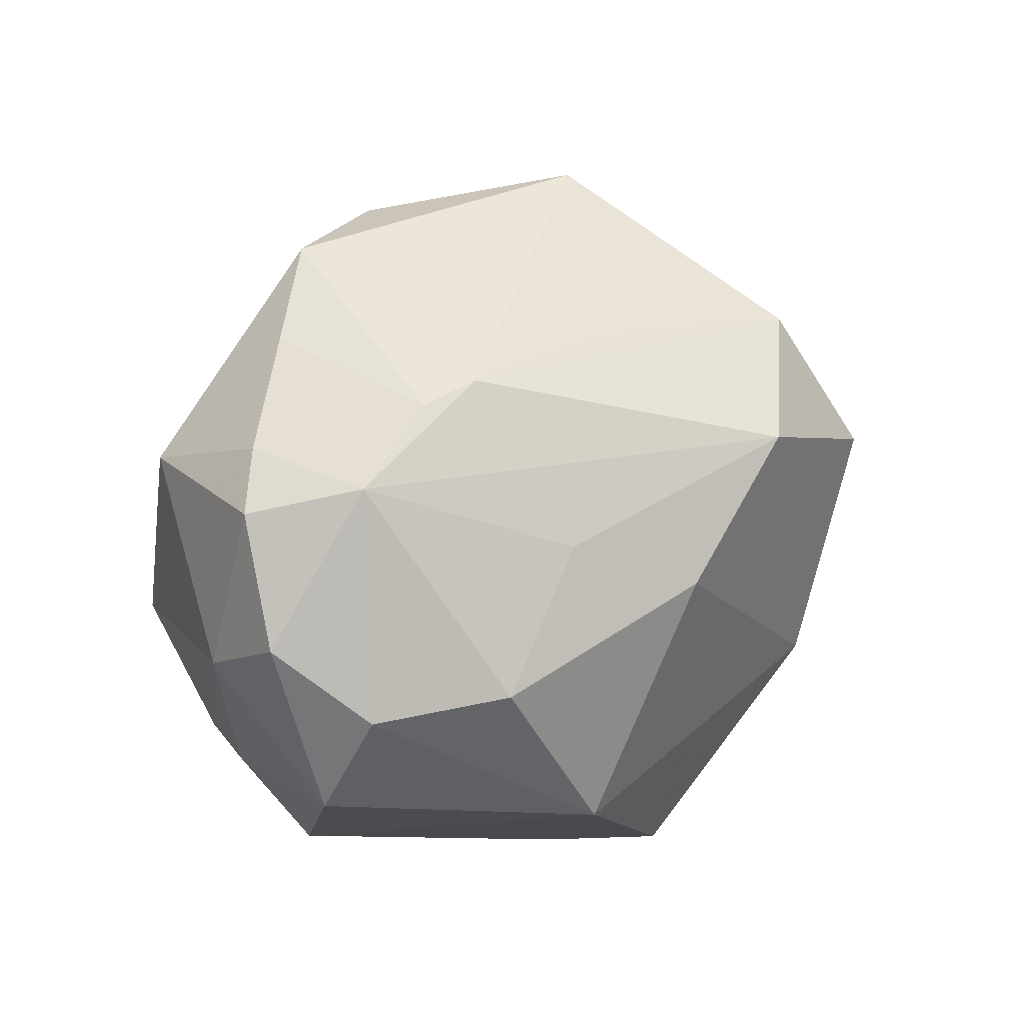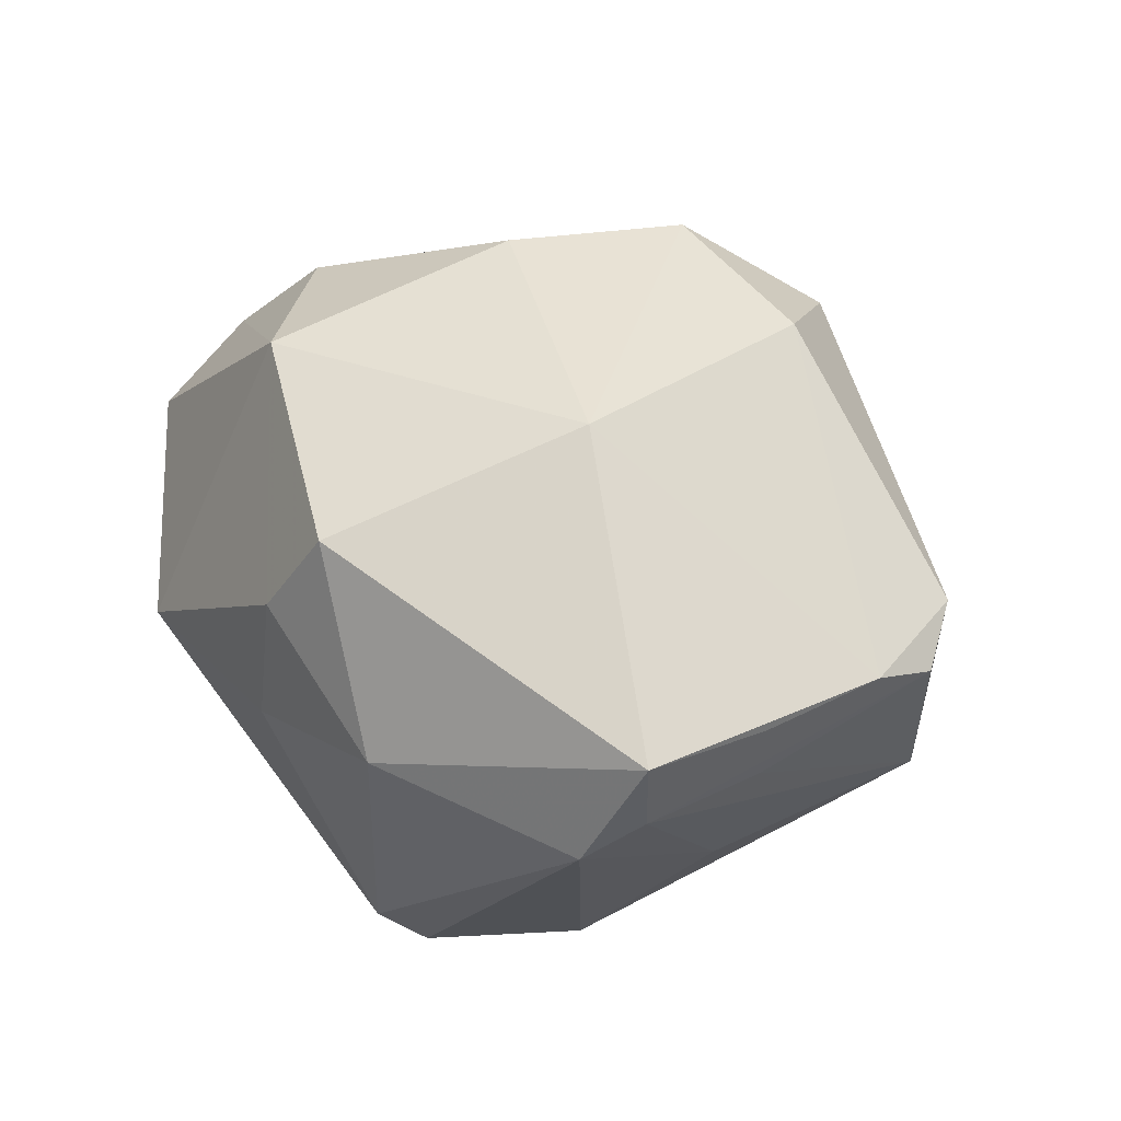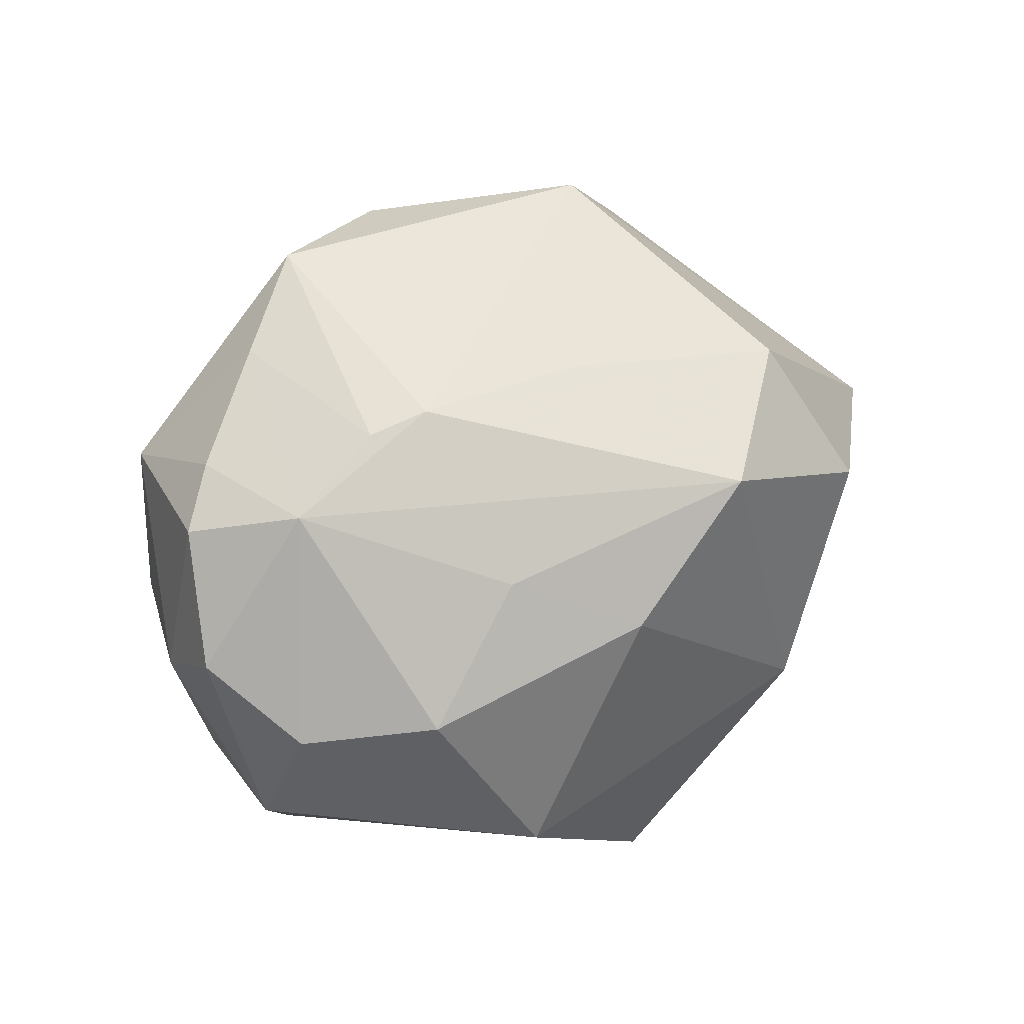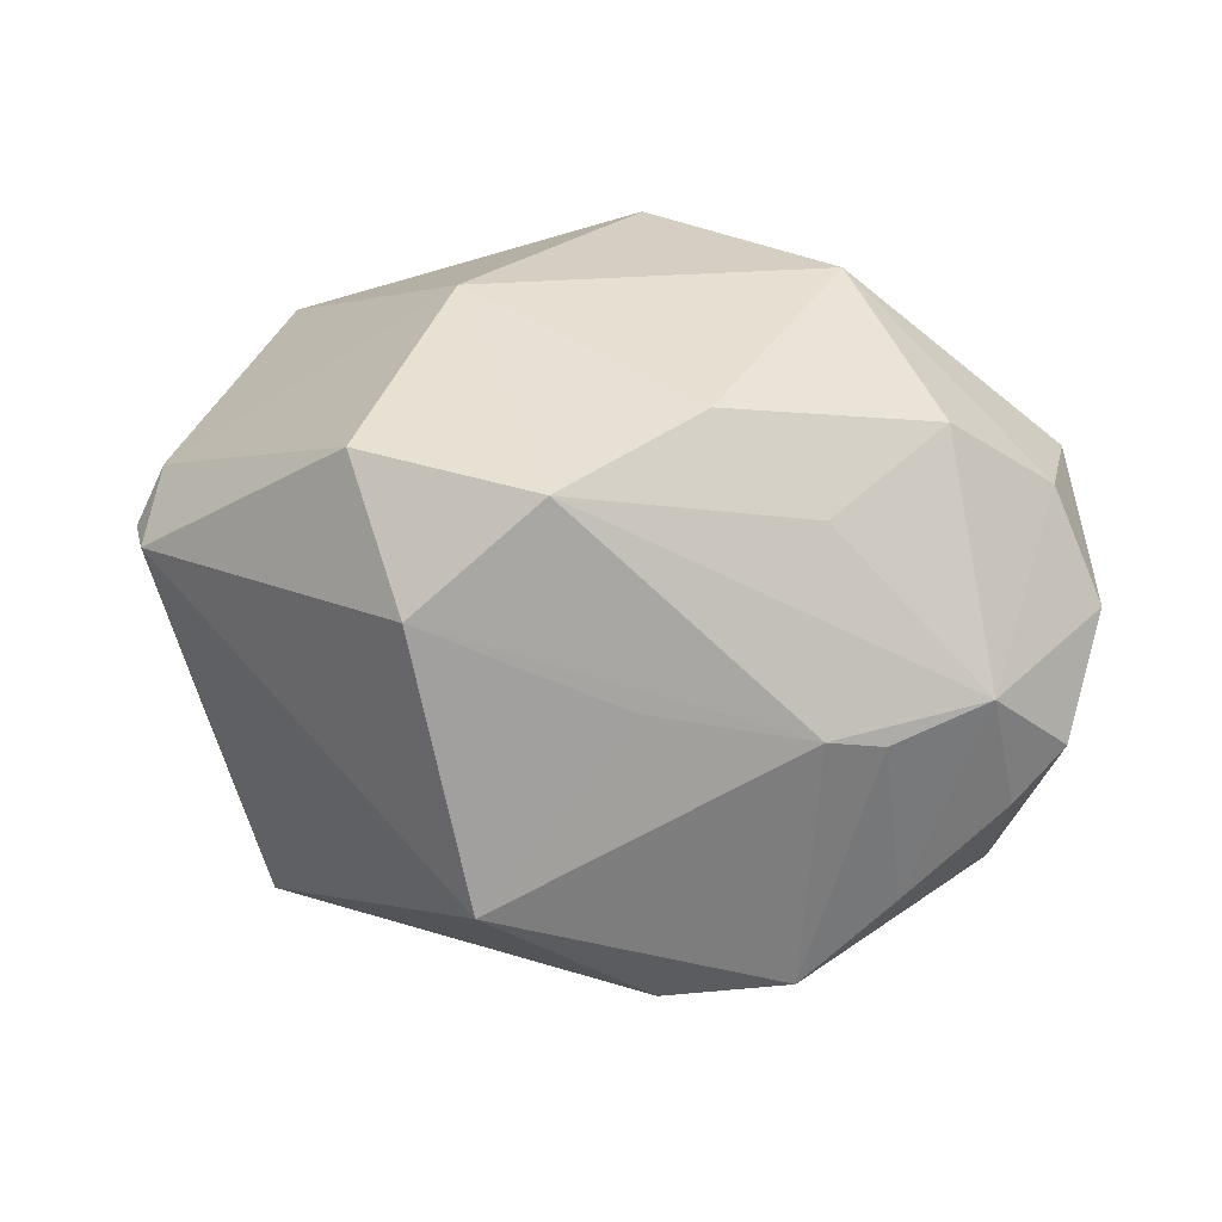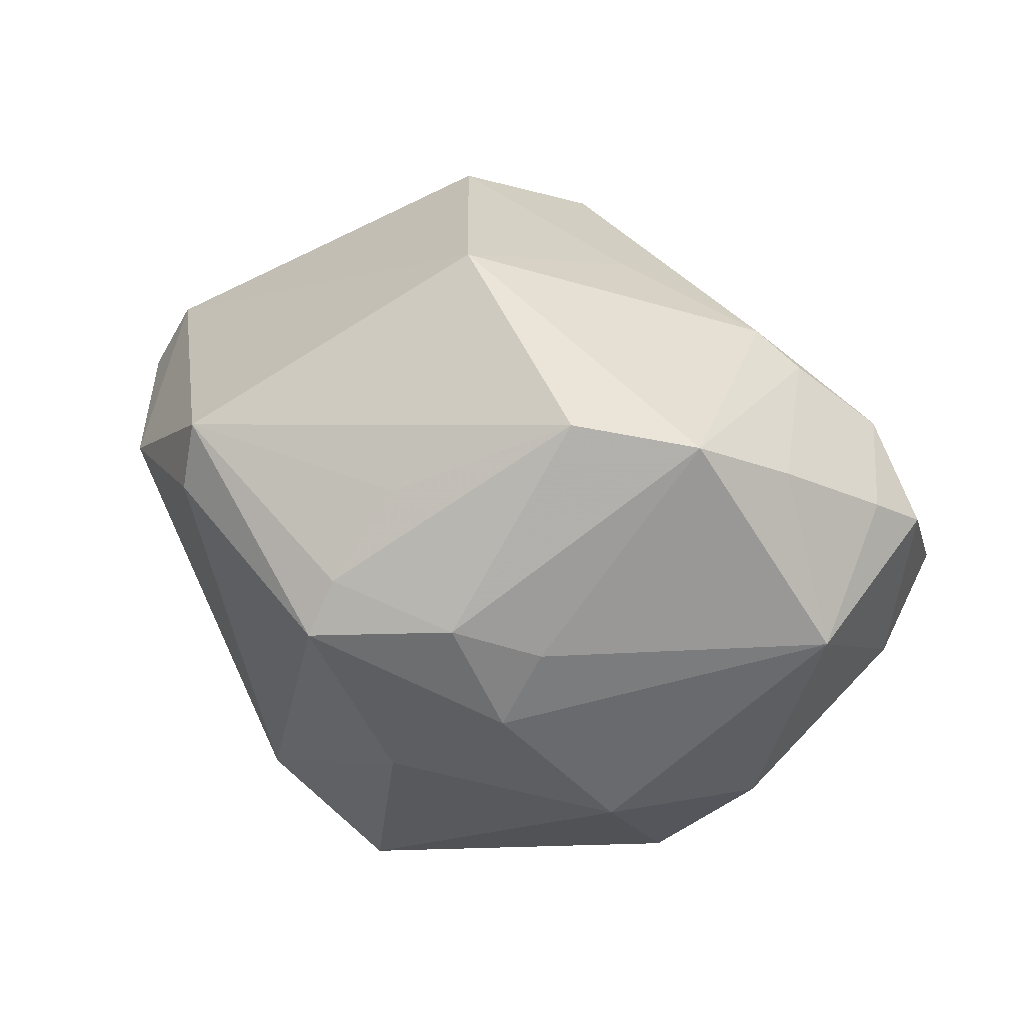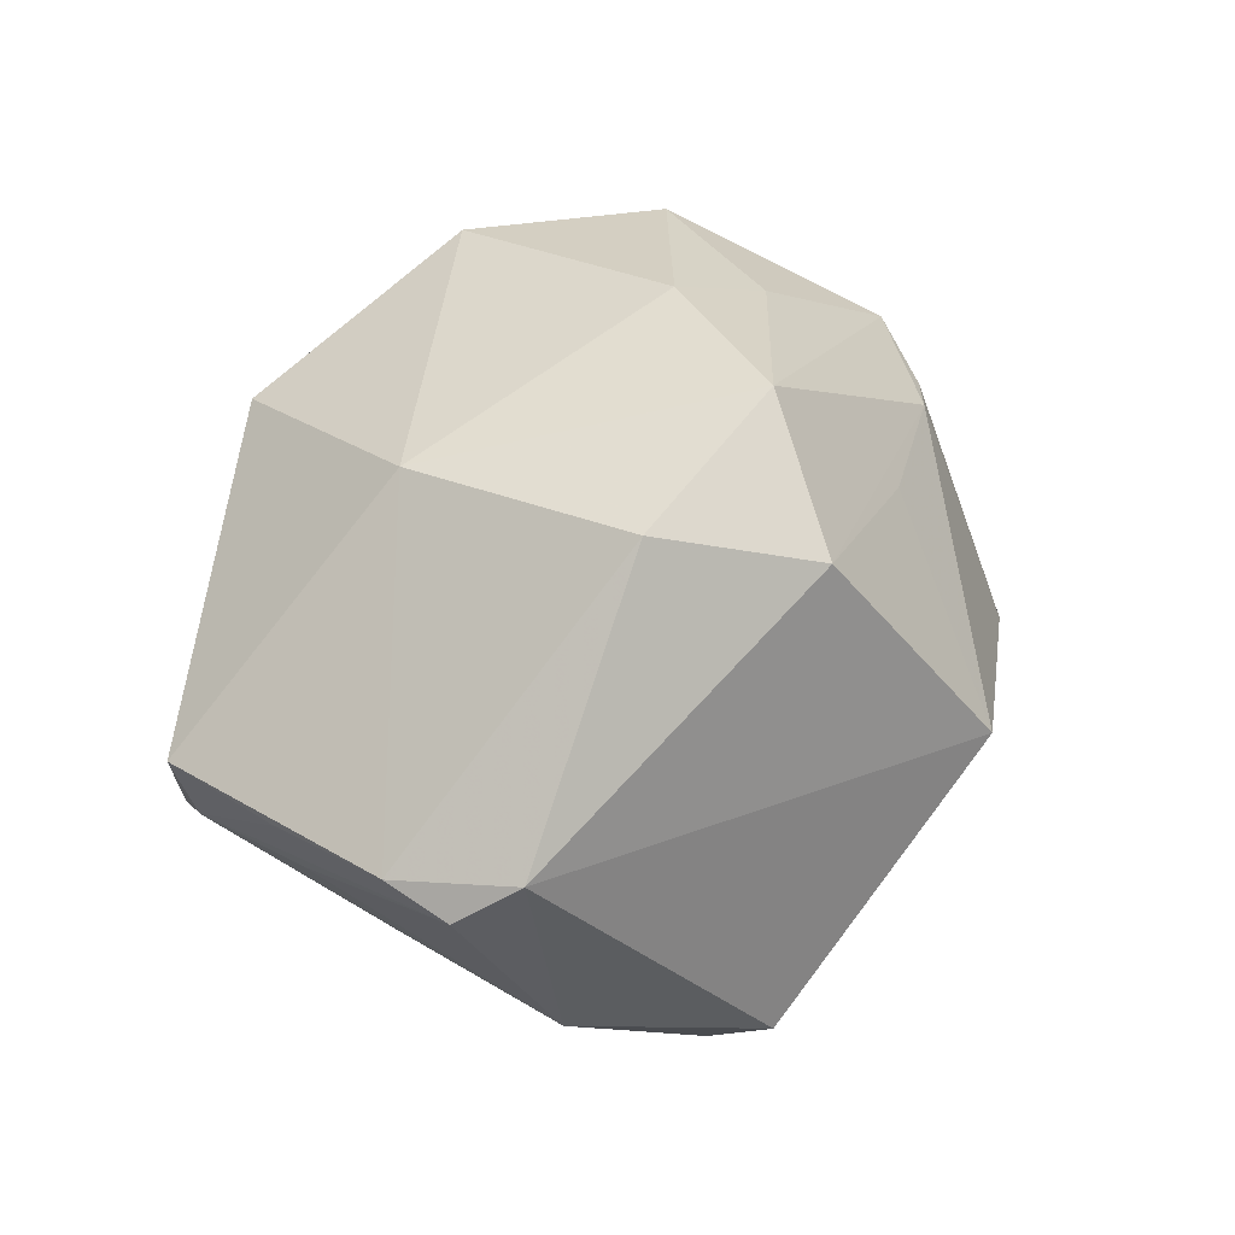
<metadata>
{"format":"obj","ext":"obj","renderer":"f3d","projection":"perspective","resolution":1024,"background":"white","views":[{"elev":18.6,"azim":-48.3,"up":"+Y"},{"elev":31.5,"azim":43.3,"up":"+Z"},{"elev":24.7,"azim":-37.7,"up":"+Y"},{"elev":52.1,"azim":-170.5,"up":"+Z"},{"elev":54.0,"azim":-161.6,"up":"+Y"},{"elev":43.1,"azim":110.1,"up":"+Z"}]}
</metadata>
<code>
v 0.03679 -0.02526 -0.0005851
v -0.03982 -0.006363 0.01806
v 0.006449 0.02908 -0.01968
v -0.0439 -0.003659 -0.0006882
v 0.01741 -0.01228 0.02871
v -0.0294 -0.004231 0.02707
v 0.02226 0.01184 0.03207
v 0.003369 -0.03403 0.01973
v 0.002617 -0.02831 -0.02862
v -0.0208 -0.004089 -0.03002
v 0.0469 0.00375 0.006733
v -0.03861 0.0143 -0.01397
v 0.02966 0.02748 -0.0171
v 0.04058 0.01121 -0.01085
v 0.01175 -0.03672 -0.0001234
v -0.00375 -0.03502 0.01004
v -0.01165 0.01785 -0.02691
v 0.01018 0.02292 -0.02805
v -0.0366 0.01644 0.01422
v 0.04026 -0.01331 0.0005418
v -0.03438 -0.005396 -0.02171
v 0.01869 -0.01456 -0.03
v 0.04197 -0.01469 0.006983
v -0.02834 -0.03002 -0.003924
v -0.002879 0.02112 -0.029
v -0.03637 -0.01827 -0.005756
v -0.02224 0.02479 0.01591
v 0.01141 0.01863 -0.03244
v -0.01767 -0.0209 0.02831
v -0.03967 0.01876 0.001802
v 0.0298 0.02119 -0.02075
v -0.006017 0.02663 0.01901
v 0.04573 -0.002821 0.008636
v 0.002459 0.0005398 -0.03413
v -0.04062 -0.01693 0.01177
v -0.009079 0.01072 -0.03156
v -0.008672 0.003775 0.03402
v -0.02219 0.03464 -0.008928
v -0.02522 -0.0182 -0.02456
v 0.005775 -0.02432 -0.03249
v 0.01452 0.02611 0.02681
v 0.04429 0.009524 0.01094
v 0.03826 -0.02684 0.007045
v -0.009608 0.03646 -0.01158
v -0.01993 0.009105 0.0271
v -0.03053 0.02733 -0.003689
v 0.0323 -0.02941 -0.004765
v 0.00332 0.01696 0.03513
v -0.04399 0.01366 0.005051
v -0.04573 0.0009681 0.01009
v -0.0347 -0.01677 -0.01171
v 0.03164 -0.008998 -0.01577
v 0.006331 0.04007 0.003538
v -0.02763 0.02295 0.01393
v -0.007168 -0.03388 -0.004682
f 53 38 27
f 53 13 44
f 44 38 53
f 48 7 41
f 41 27 48
f 41 7 42
f 53 41 42
f 11 14 42
f 42 14 13
f 42 13 53
f 19 48 27
f 32 41 53
f 53 27 32
f 32 27 41
f 18 13 28
f 40 9 39
f 49 12 4
f 4 12 21
f 8 43 5
f 5 29 8
f 37 29 5
f 5 48 37
f 7 48 5
f 15 43 8
f 55 9 15
f 6 29 37
f 2 29 6
f 6 19 2
f 49 19 30
f 30 12 49
f 54 27 38
f 54 19 27
f 3 44 13
f 13 18 3
f 3 18 44
f 40 39 10
f 10 39 21
f 21 12 10
f 49 4 50
f 50 19 49
f 2 19 50
f 33 42 7
f 43 23 33
f 11 42 33
f 7 5 33
f 33 5 43
f 1 23 43
f 11 33 1
f 1 33 23
f 31 22 28
f 14 22 31
f 28 13 31
f 13 14 31
f 48 19 45
f 19 6 45
f 37 48 45
f 45 6 37
f 55 15 16
f 16 15 8
f 8 29 16
f 46 54 38
f 38 12 46
f 12 30 46
f 46 30 19
f 19 54 46
f 40 10 34
f 28 22 34
f 34 22 40
f 36 10 12
f 28 34 36
f 36 34 10
f 51 4 21
f 51 26 4
f 21 39 51
f 24 9 55
f 55 16 24
f 24 39 9
f 24 16 29
f 24 51 39
f 26 51 24
f 35 50 4
f 4 26 35
f 2 50 35
f 26 24 35
f 35 29 2
f 35 24 29
f 52 22 14
f 14 1 52
f 40 22 47
f 47 9 40
f 22 52 47
f 47 52 1
f 47 15 9
f 43 15 47
f 47 1 43
f 20 14 11
f 11 1 20
f 20 1 14
f 17 12 38
f 17 36 12
f 38 44 25
f 25 17 38
f 25 18 28
f 44 18 25
f 28 36 25
f 36 17 25

</code>
